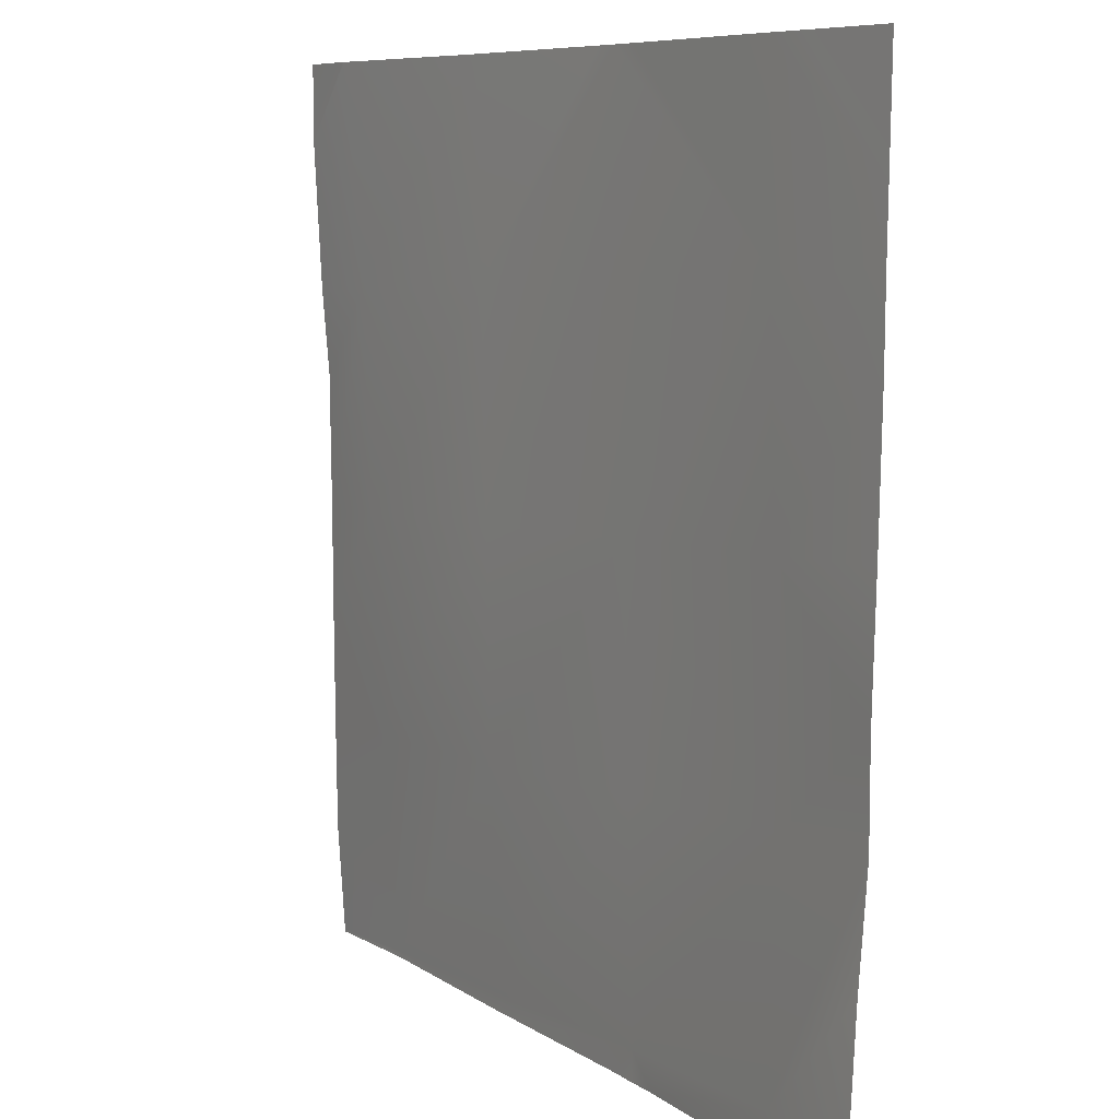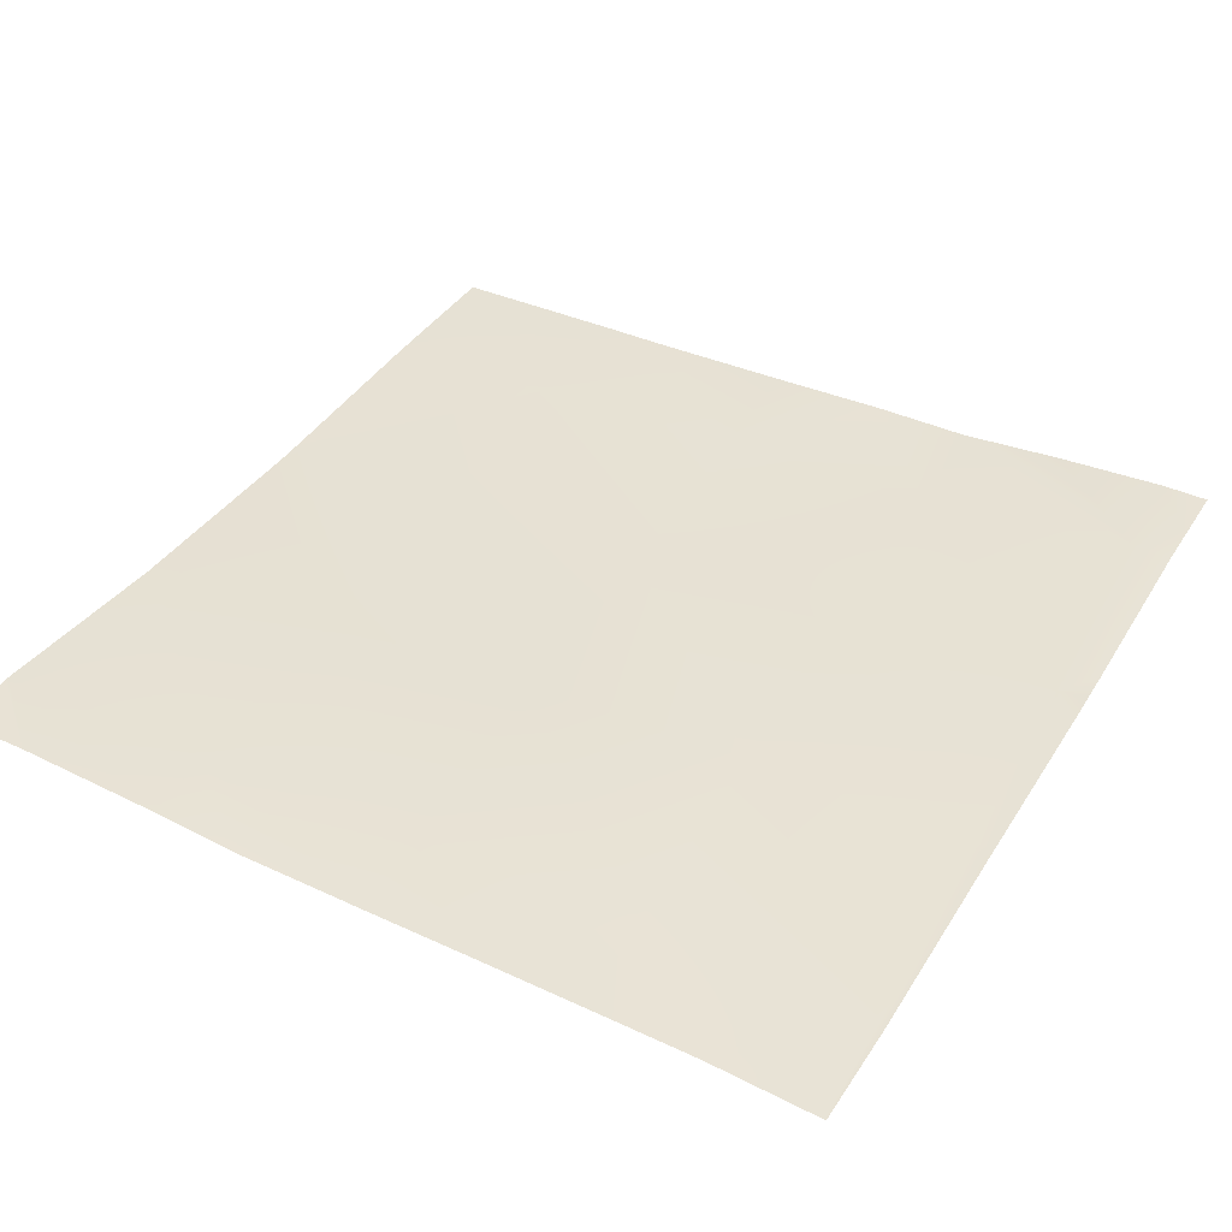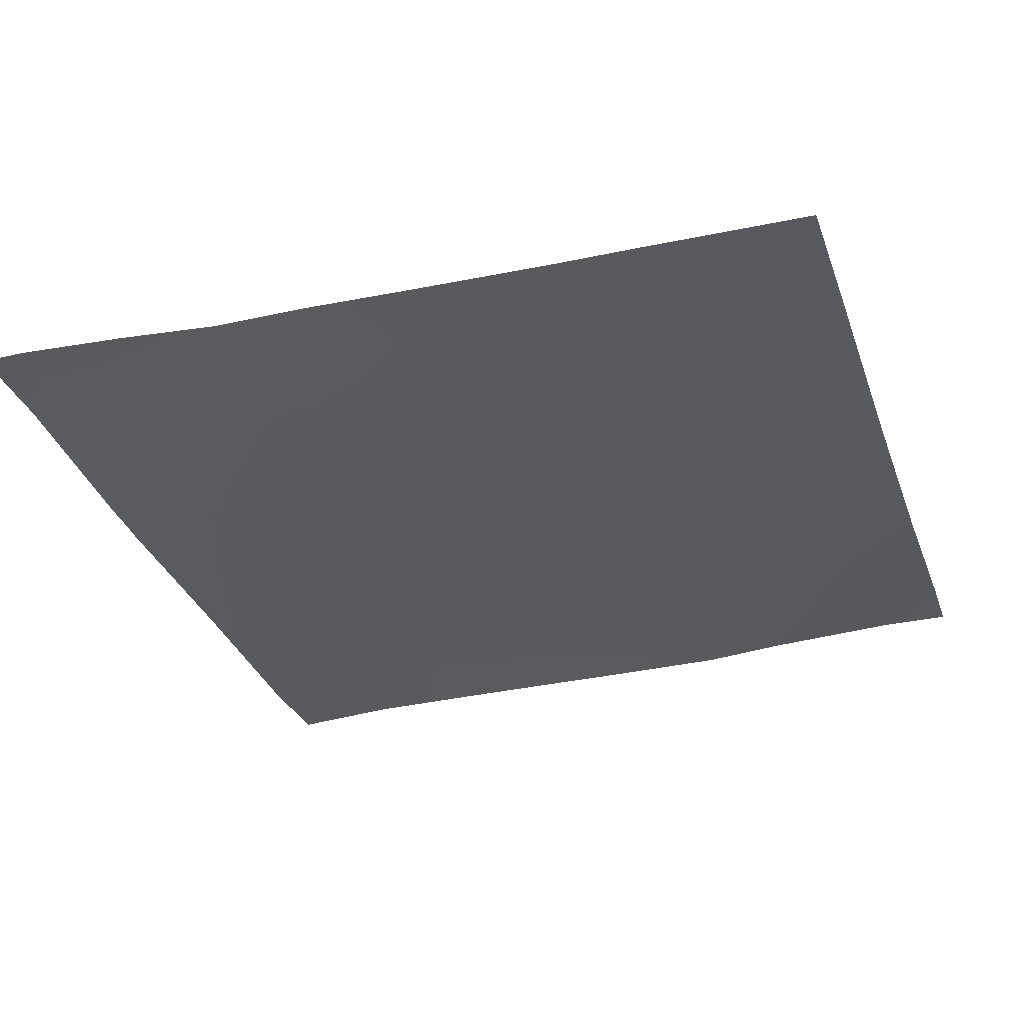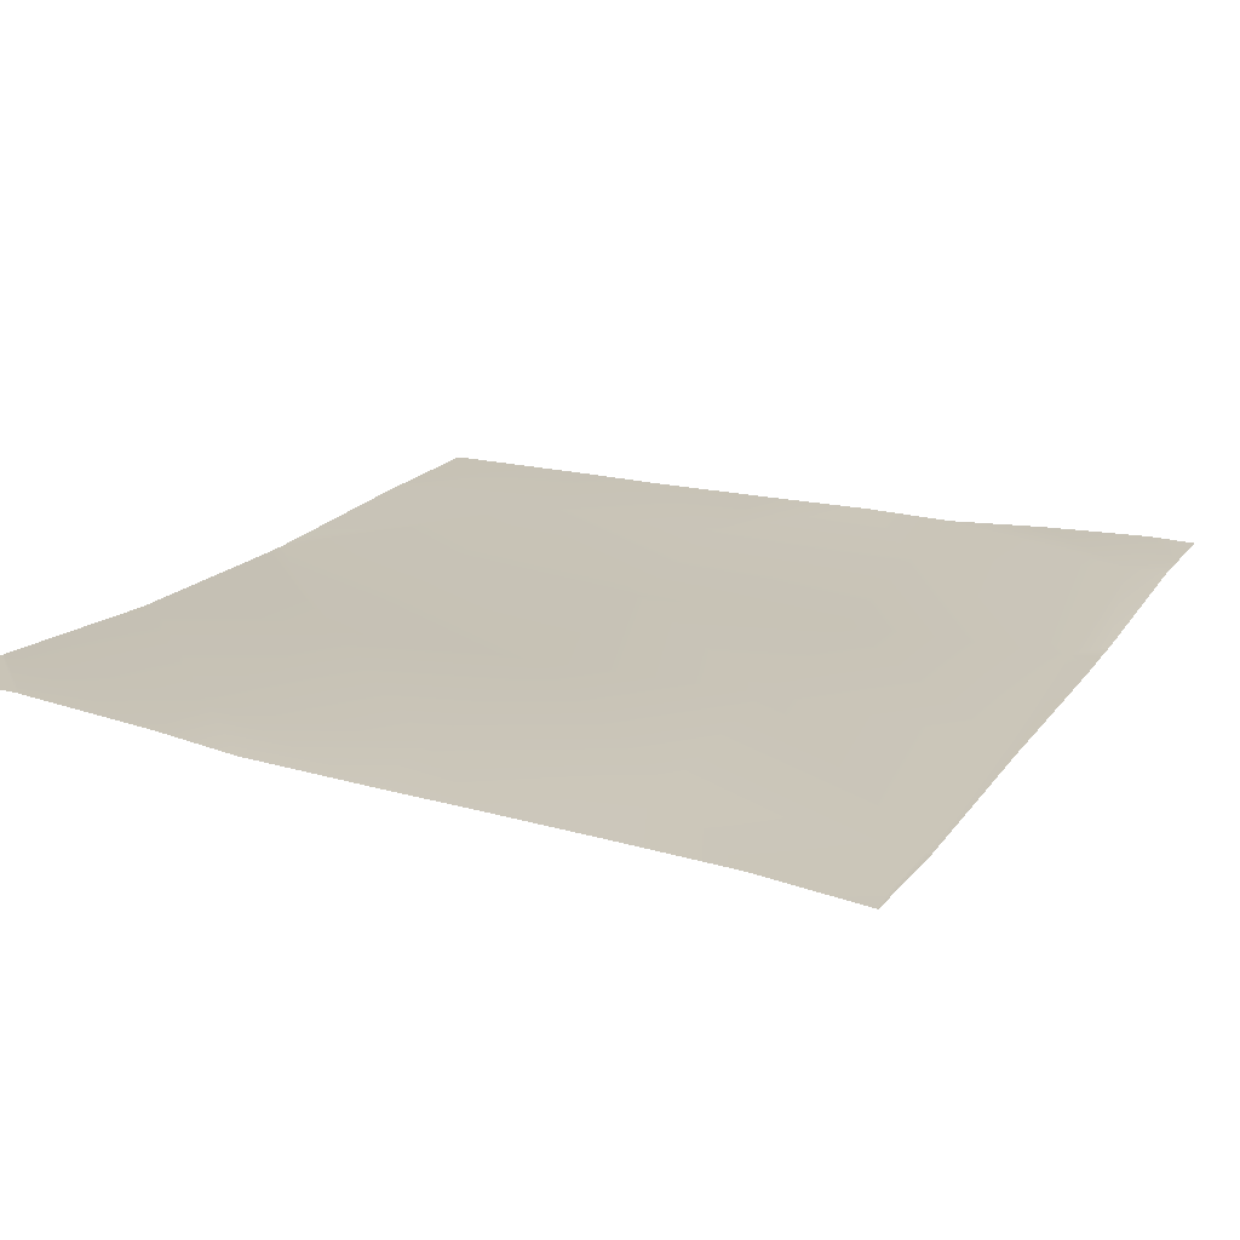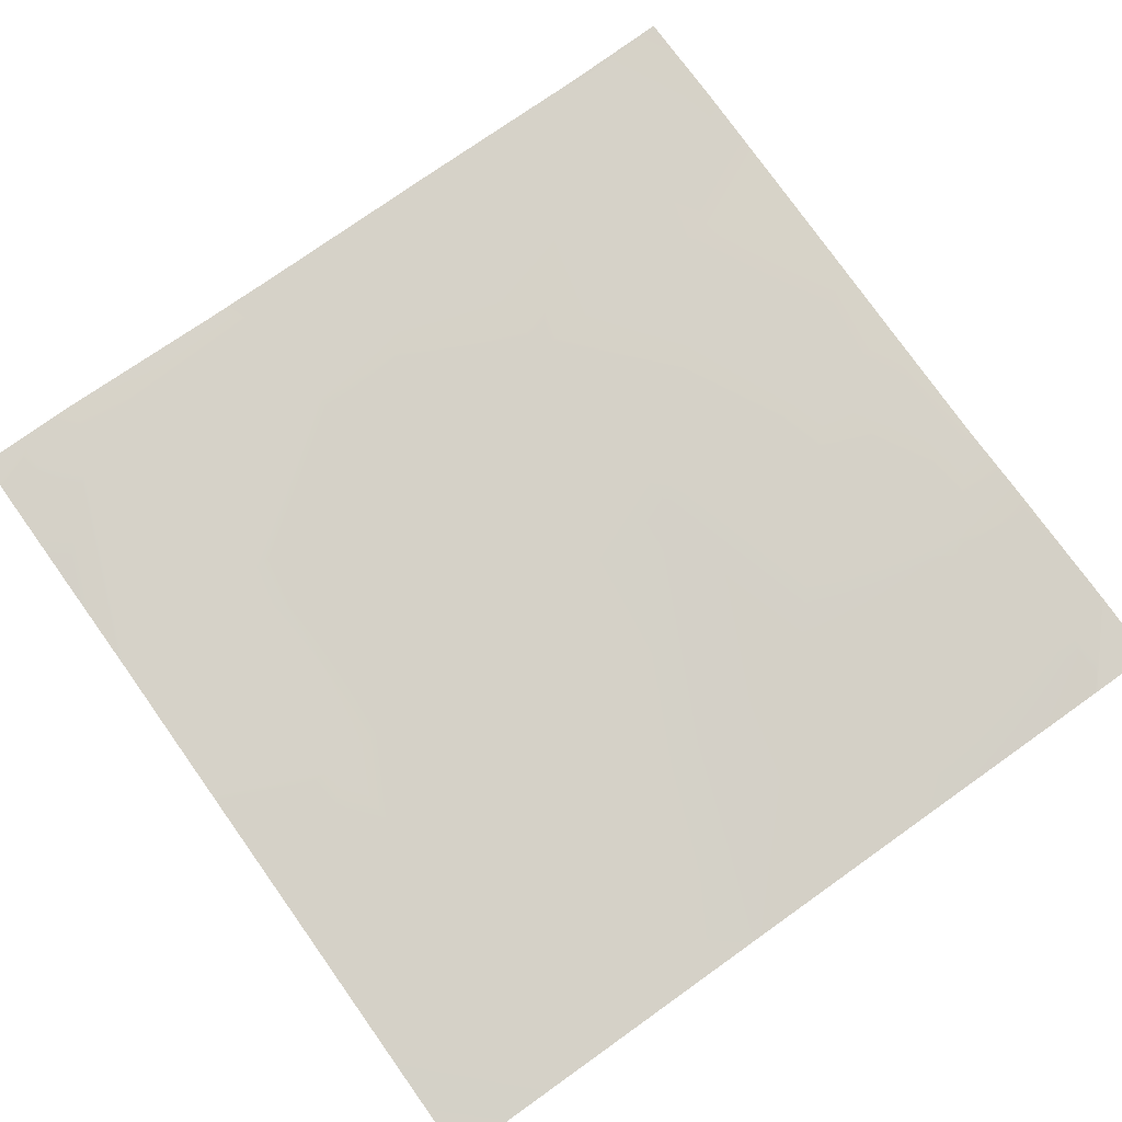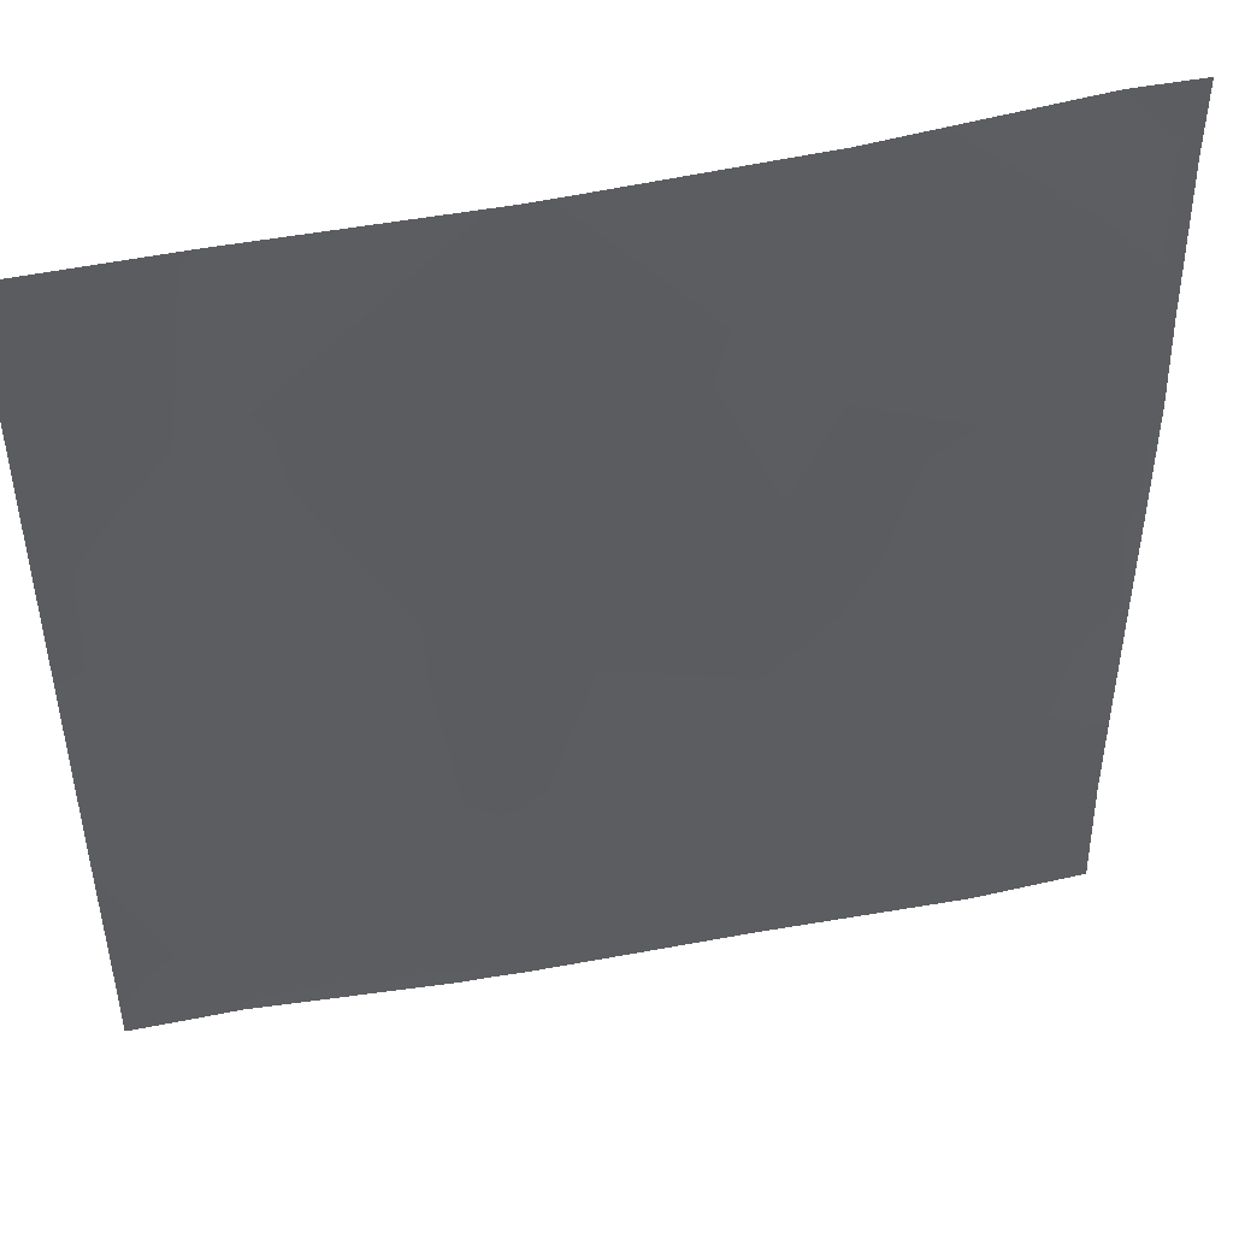
<metadata>
{"format":"obj","ext":"obj","renderer":"f3d","projection":"perspective","resolution":1024,"background":"white","views":[{"elev":7.9,"azim":-121.6,"up":"+Z"},{"elev":40.3,"azim":119.6,"up":"+Y"},{"elev":-31.1,"azim":-72.1,"up":"+Y"},{"elev":20.1,"azim":117.1,"up":"+Y"},{"elev":78.7,"azim":-35.4,"up":"+Y"},{"elev":46.8,"azim":-13.2,"up":"+Z"}]}
</metadata>
<code>
v -238.1 -8.094 1792
v -224.9 -8.122 1804
v -225.5 -8.115 1792
v -170.5 -12.3 1792
v -161.1 -12.99 1801
v -161.5 -12.55 1792
v -256 -12.29 1870
v -221.5 -13.46 1868
v -256 -9.758 1838
v -256 -7.905 1806
v -157.7 -13.94 1864
v -154.4 -14.48 1928
v -93.89 -11.22 1861
v -256 -12.28 1897
v -218.2 -13.55 1932
v -256 -14.27 1974
v -256 -13.35 1934
v -256 -14.48 1998
v -214.8 -14.08 1995
v -151 -14.6 1992
v -148 -15.92 2048
v -87.16 -13.14 1989
v -140.6 -15.76 2048
v -212 -14.98 2048
v -256 -14.8 2015
v -223.9 -15.08 2048
v -256 -14.86 2019
v -90.53 -12.42 1925
v -256 -7.947 1797
v -256 -7.974 1792
v -156.3 -15.84 2048
v -153.4 -13.03 1792
v -256 -15.36 2048
v -97.27 -14.19 1797
v -97.55 -14.12 1792
v -92.64 -14.16 1792
v -33.47 -16.39 1794
v -26.7 -11.8 1921
v -84.03 -13.67 2048
v -23.33 -11.28 1985
v -79.81 -13.55 2048
v -30.08 -12.15 1858
v -31.86 -16.35 1792
v -33.56 -16.32 1792
v -20 -7.922 2048
v 0 -10.26 1984
v 0 -8.11 2026
v -19.01 -7.876 2048
v 0 -8.073 2027
v 0 -8.132 2048
v -0.2546 -8.129 2048
v 0 -8.132 2048
v 0 -12.74 1892
v 0 -12.99 1856
v 0 -12.67 1920
v 0 -12.28 1959
v 0 -13.37 1824
v 0 -15.4 1793
v 0 -15.45 1792
v 0 -15.45 1792
v 0 -8.13 2047
f 1 2 3
f 4 5 6
f 2 7 8
f 2 9 7
f 9 2 10
f 5 8 11
f 8 5 2
f 12 13 11
f 11 8 12
f 4 2 5
f 4 3 2
f 8 14 15
f 8 7 14
f 16 15 17
f 17 15 14
f 15 18 19
f 15 16 18
f 12 19 20
f 19 12 15
f 21 22 20
f 21 23 22
f 18 24 19
f 18 25 24
f 25 26 24
f 25 27 26
f 8 15 12
f 12 20 28
f 1 10 2
f 1 29 10
f 29 1 30
f 19 21 20
f 19 31 21
f 32 6 5
f 24 31 19
f 33 26 27
f 11 34 5
f 35 5 34
f 35 32 5
f 35 34 36
f 13 37 34
f 34 11 13
f 28 20 22
f 22 38 28
f 39 40 22
f 39 41 40
f 39 22 23
f 13 28 42
f 13 12 28
f 13 42 37
f 43 44 37
f 22 40 38
f 45 46 40
f 45 47 46
f 47 48 49
f 47 45 48
f 50 51 52
f 41 45 40
f 53 42 38
f 53 54 42
f 28 38 42
f 55 40 56
f 55 38 40
f 36 37 44
f 36 34 37
f 57 37 42
f 57 58 37
f 58 59 37
f 60 37 59
f 60 43 37
f 57 42 54
f 56 40 46
f 49 48 61
f 61 51 50
f 61 48 51
f 53 38 55

</code>
